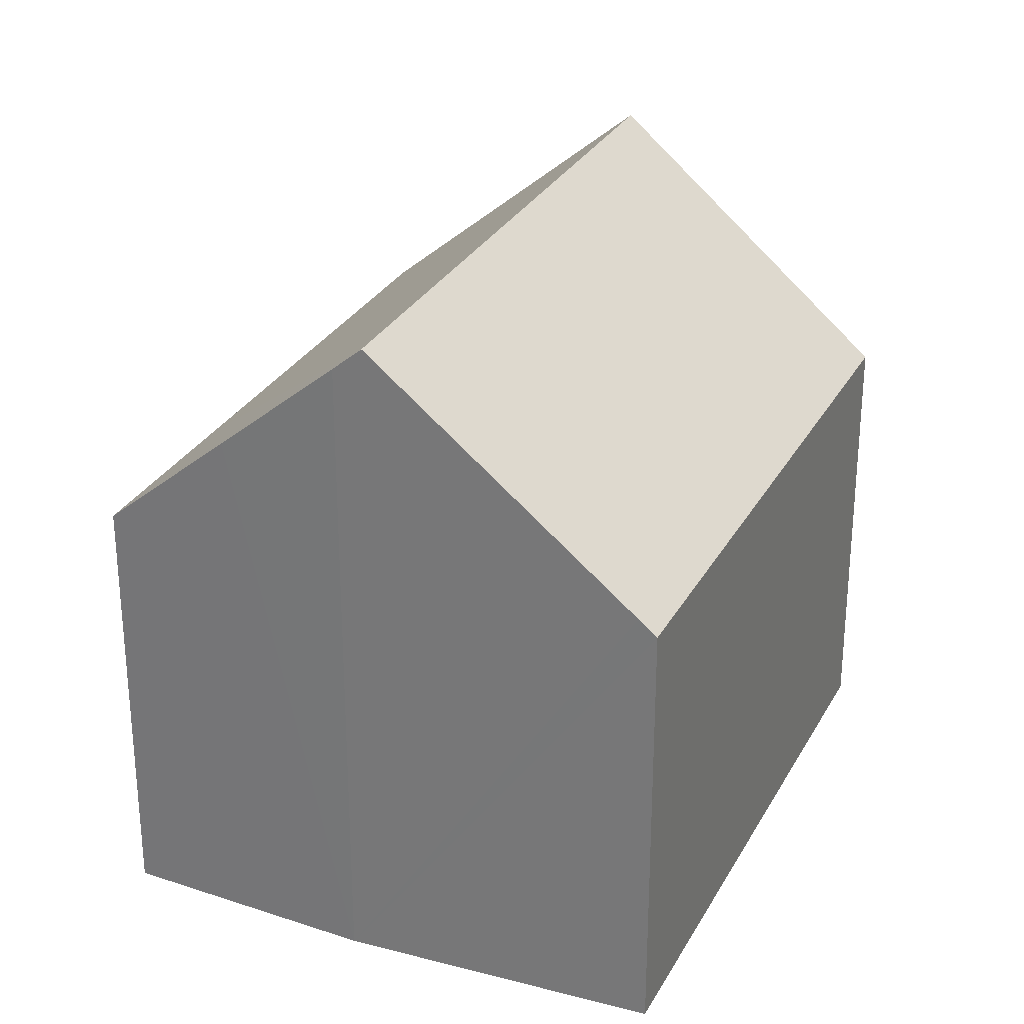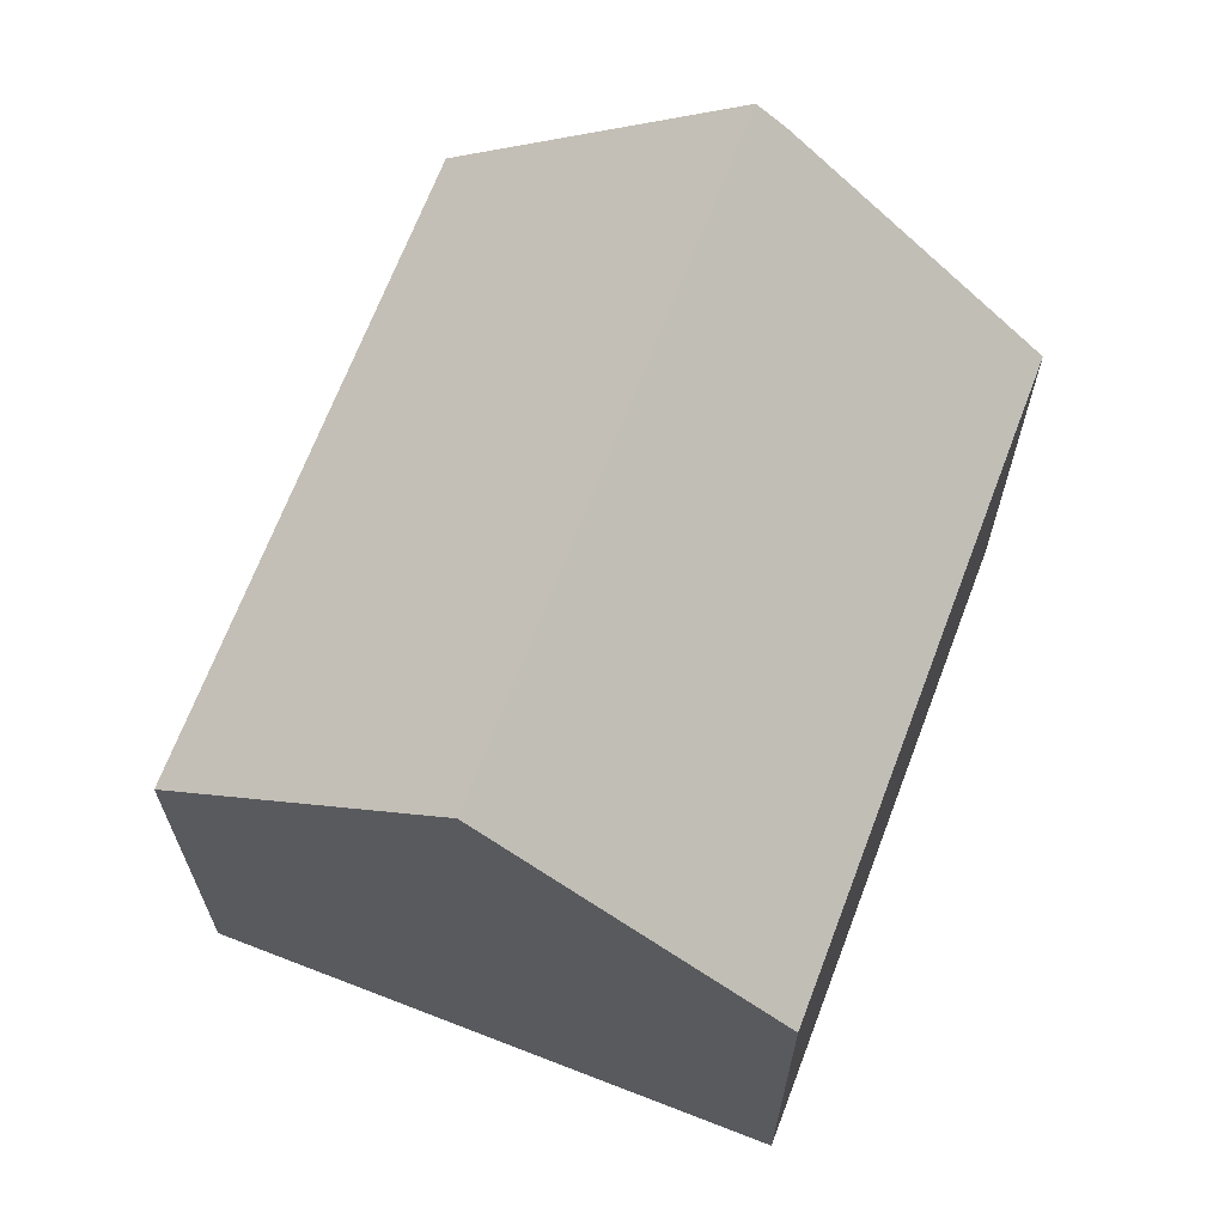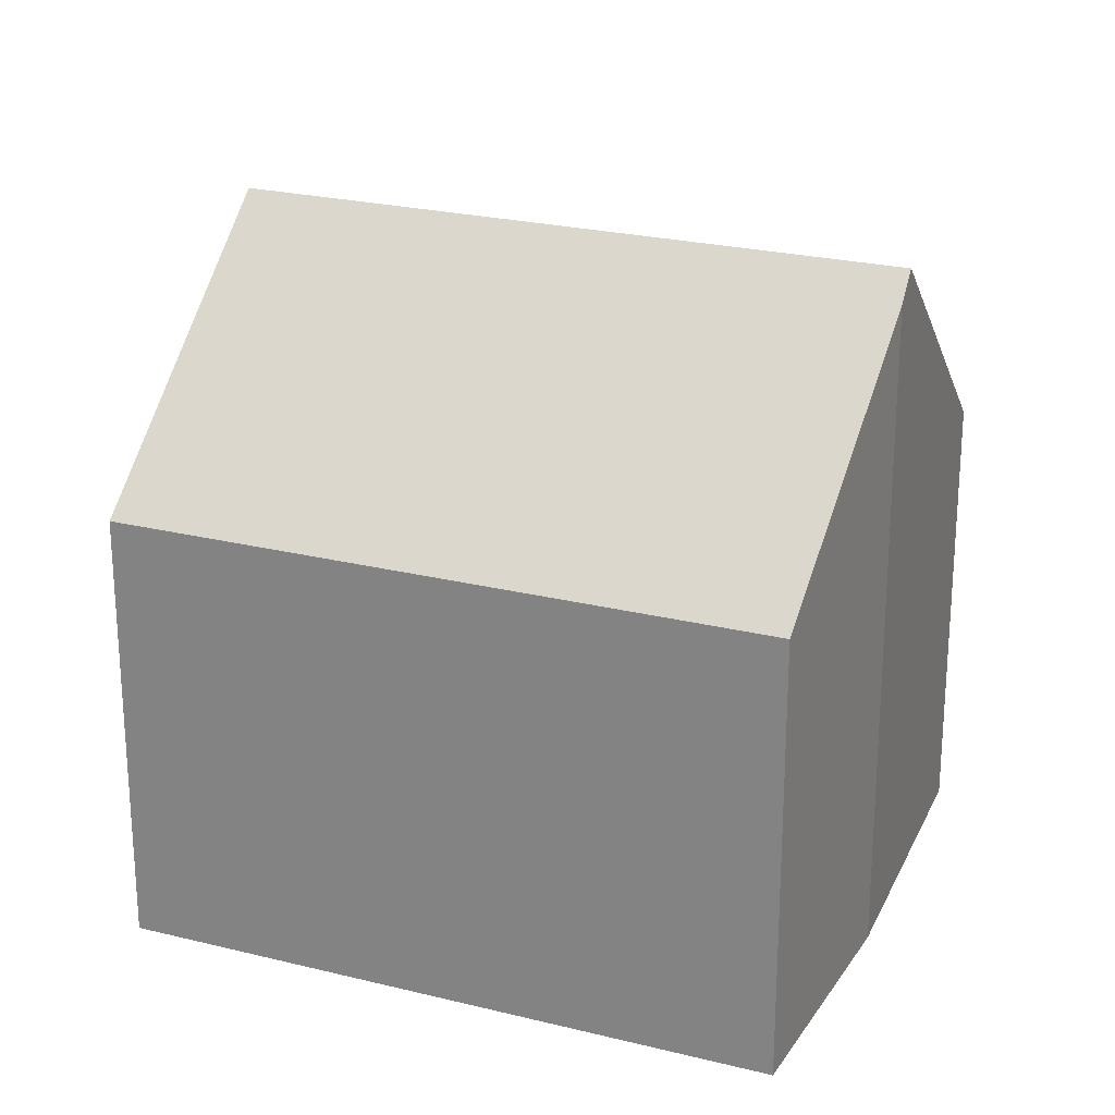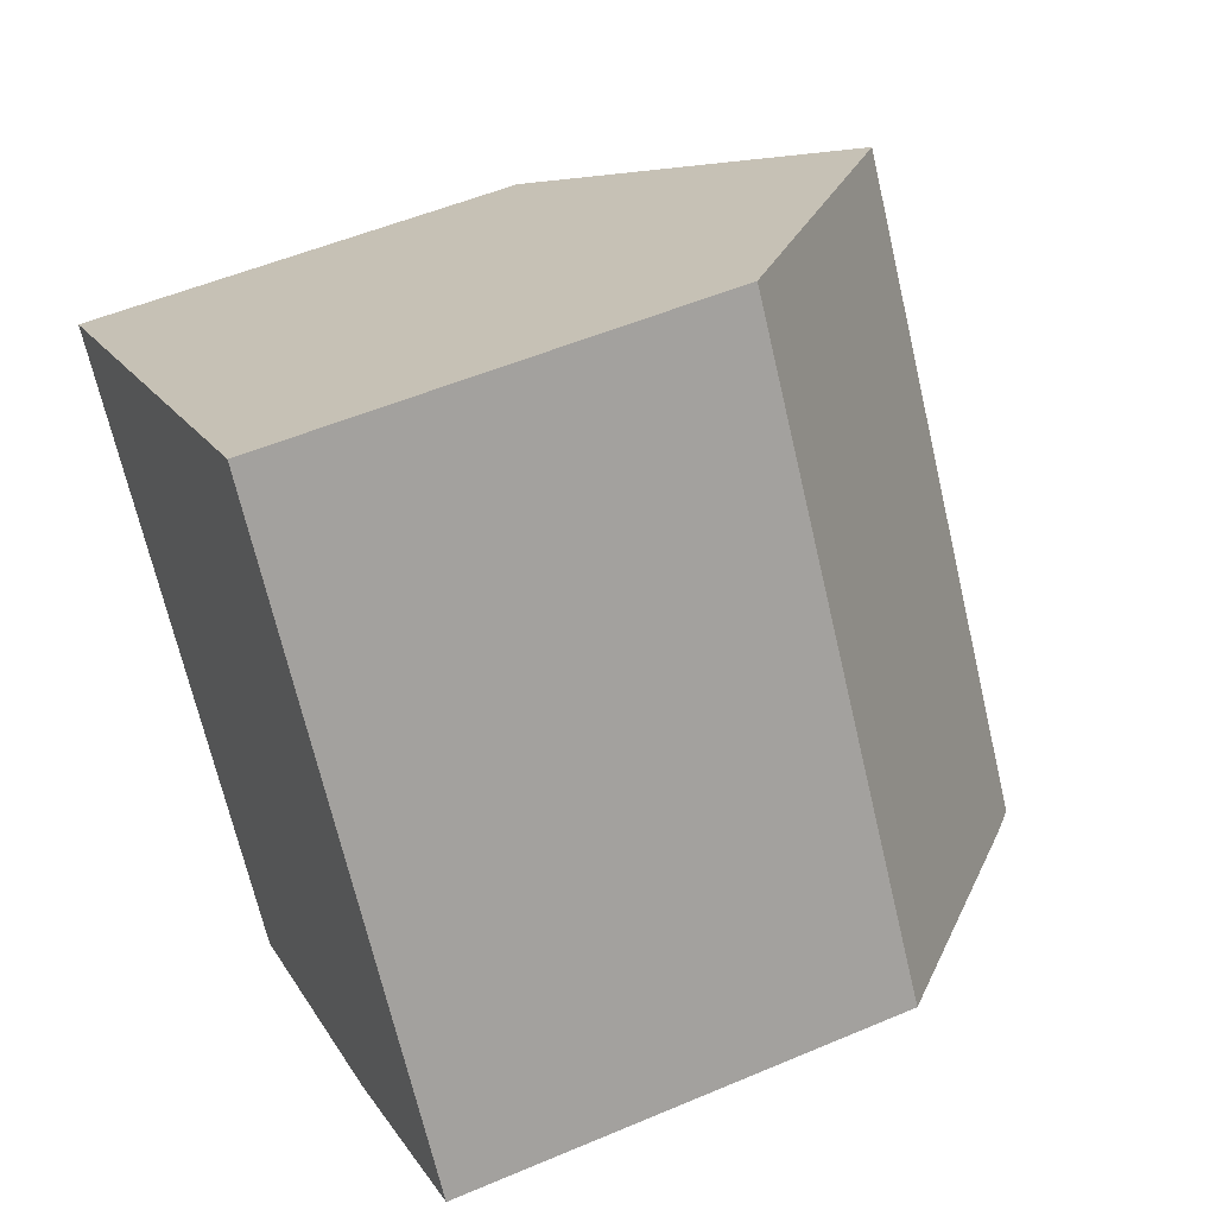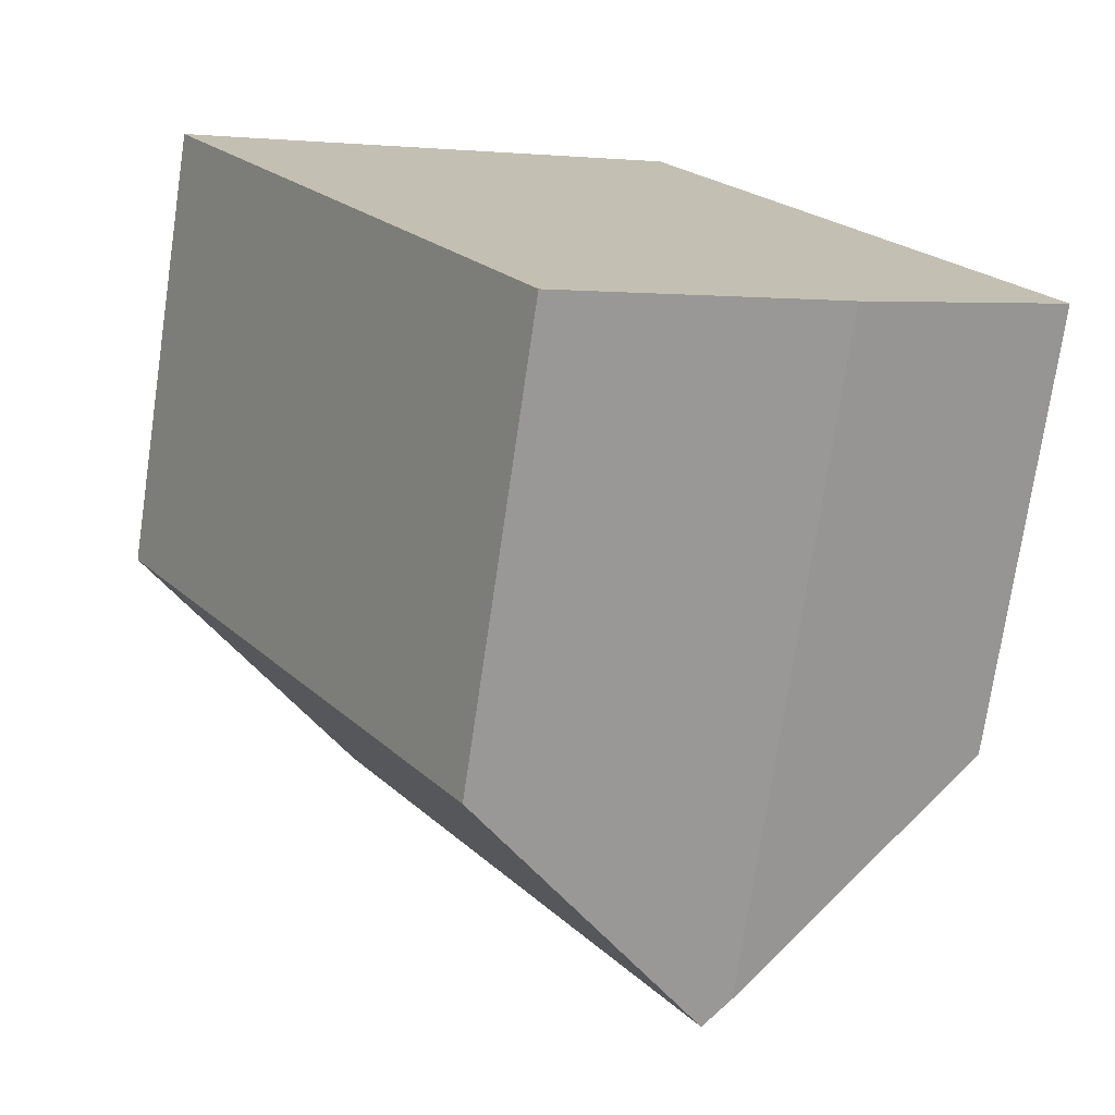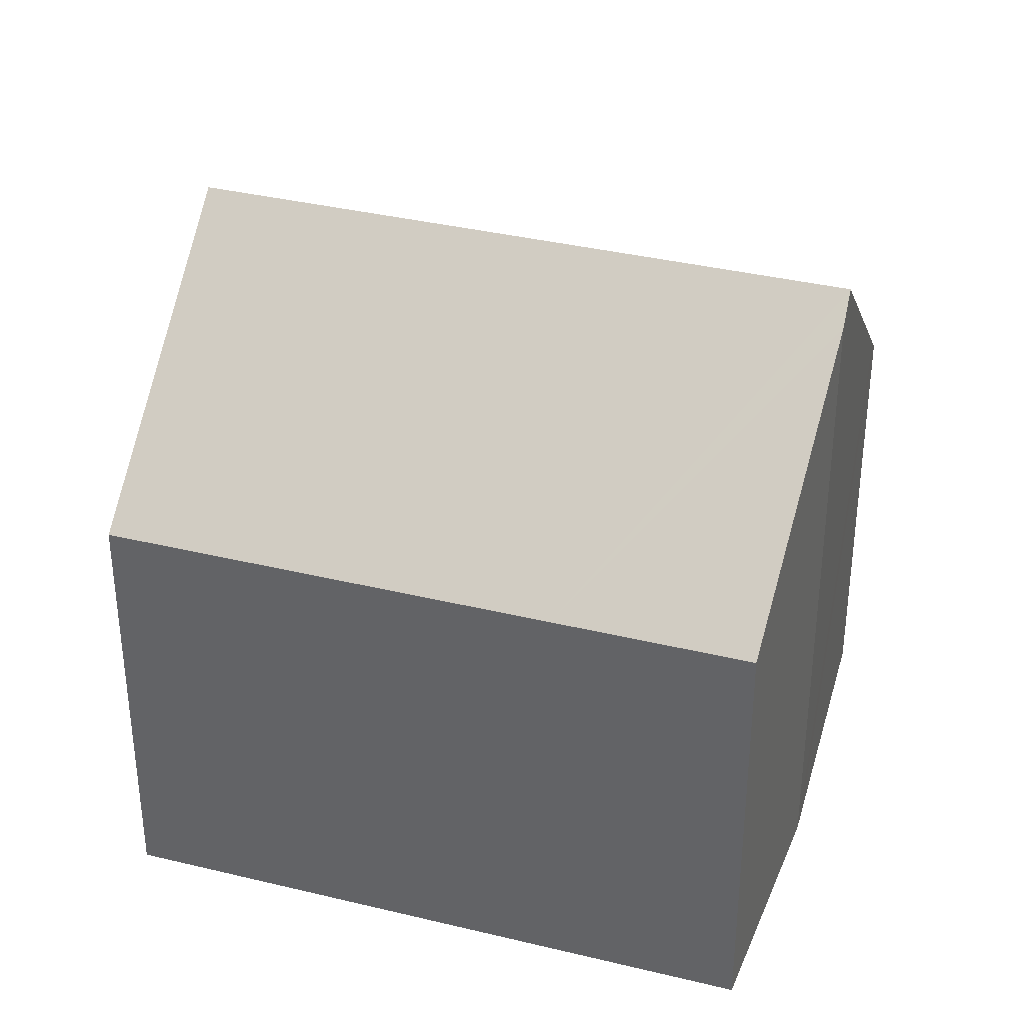
<metadata>
{"format":"obj","ext":"obj","renderer":"f3d","projection":"perspective","resolution":1024,"background":"white","views":[{"elev":28.9,"azim":171.0,"up":"+Y"},{"elev":67.9,"azim":-11.9,"up":"+Y"},{"elev":24.0,"azim":79.8,"up":"+Y"},{"elev":51.8,"azim":65.2,"up":"+Z"},{"elev":-73.9,"azim":-8.4,"up":"+Z"},{"elev":36.2,"azim":75.0,"up":"+Y"}]}
</metadata>
<code>
v  10.92 8.225 -4.744
v  10.92 6.562 -1.056
v  12.54 6.562 -3.589
v  9.39 9.795 -5.834
v  9.005 10.17 -6.058
v  3.615 10.17 2.365
v  7.222 6.562 4.724
v  0 6.554 4.013e-16
v  5.532 6.807 -8.083
v  5.294 6.577 -8.221
v  5.294 5.034e-16 -8.221
v  0 0 0
v  7.222 -2.893e-16 4.724
v  3.615 -1.448e-16 2.365
v  10.92 6.466e-17 -1.056
v  12.54 2.198e-16 -3.589
v  9.39 3.572e-16 -5.834
v  10.92 2.905e-16 -4.744
v  9.005 3.709e-16 -6.058
v  5.532 4.949e-16 -8.083
g defaultobject
f 1 2 3
f 2 1 4
f 2 4 5
f 2 5 6
f 2 6 7
f 8 9 10
f 9 8 5
f 5 8 6
f 11 8 10
f 8 11 12
f 8 7 6
f 7 8 12
f 7 12 13
f 13 12 14
f 13 2 7
f 2 13 15
f 2 15 3
f 3 15 16
f 1 17 4
f 17 1 3
f 17 3 16
f 17 16 18
f 4 9 5
f 9 4 17
f 9 17 10
f 10 17 19
f 10 19 20
f 10 20 11
f 15 18 16
f 18 15 17
f 17 15 13
f 17 13 19
f 19 13 20
f 20 13 14
f 20 14 11
f 11 14 12

</code>
